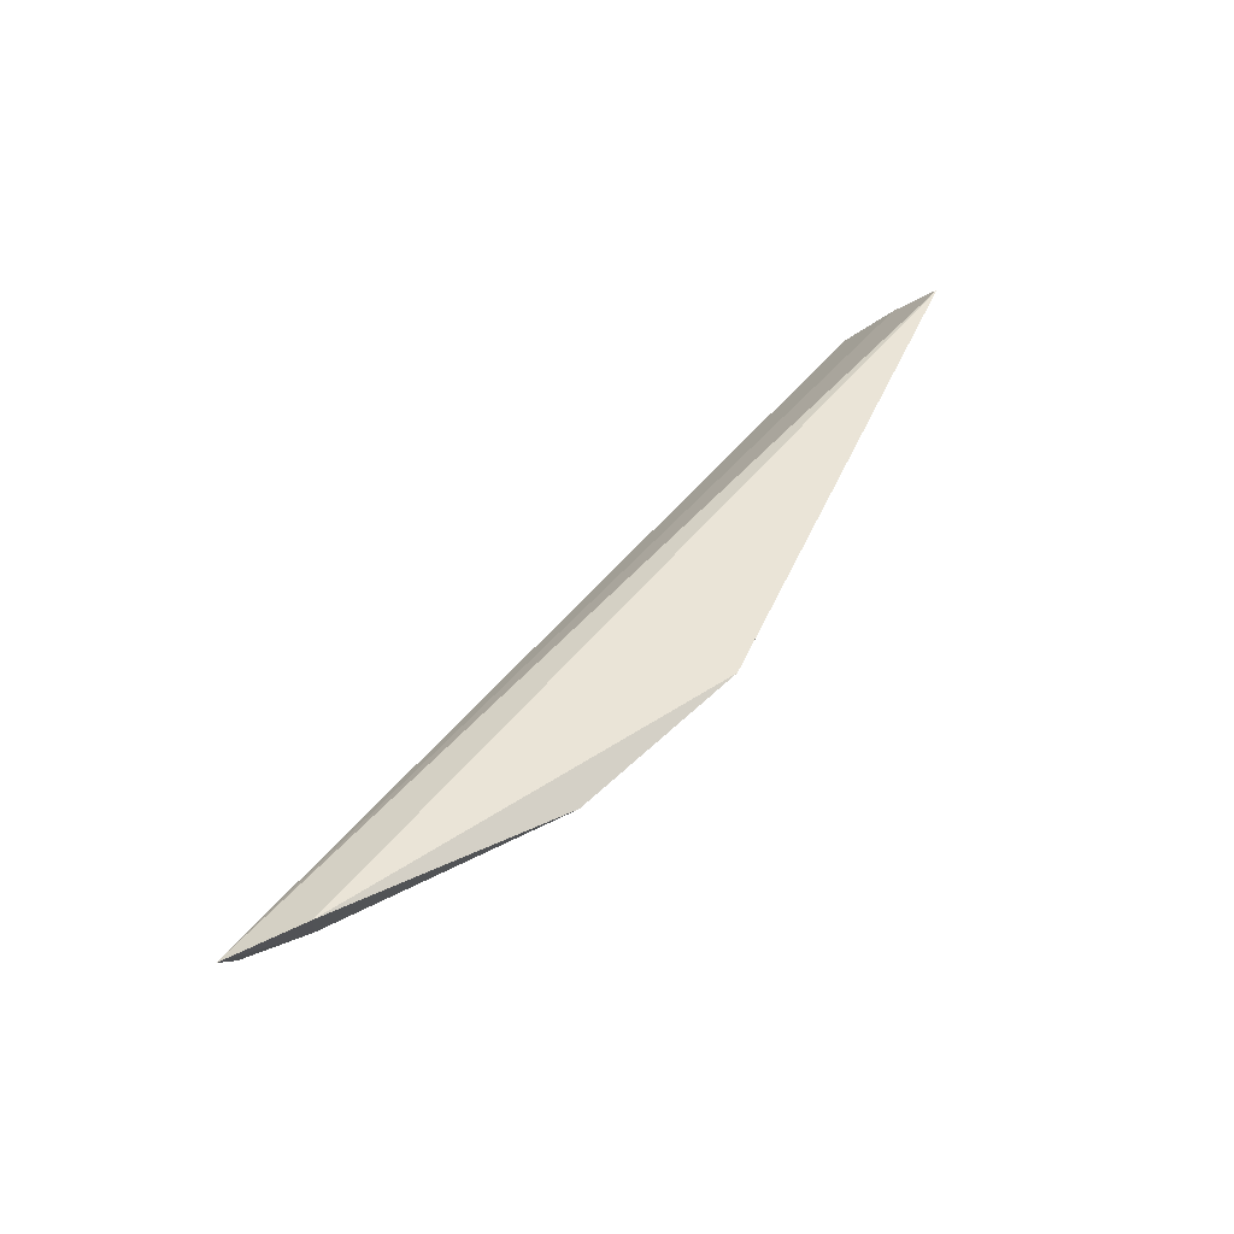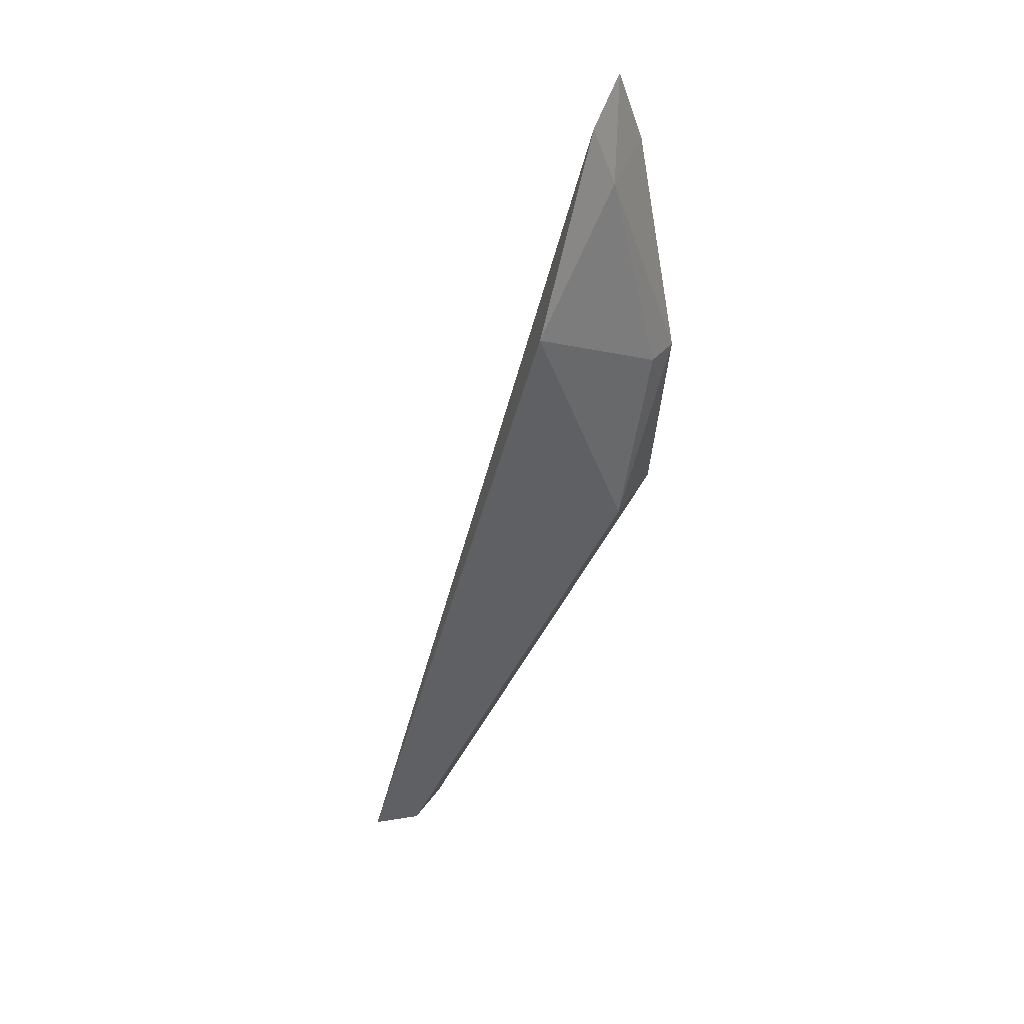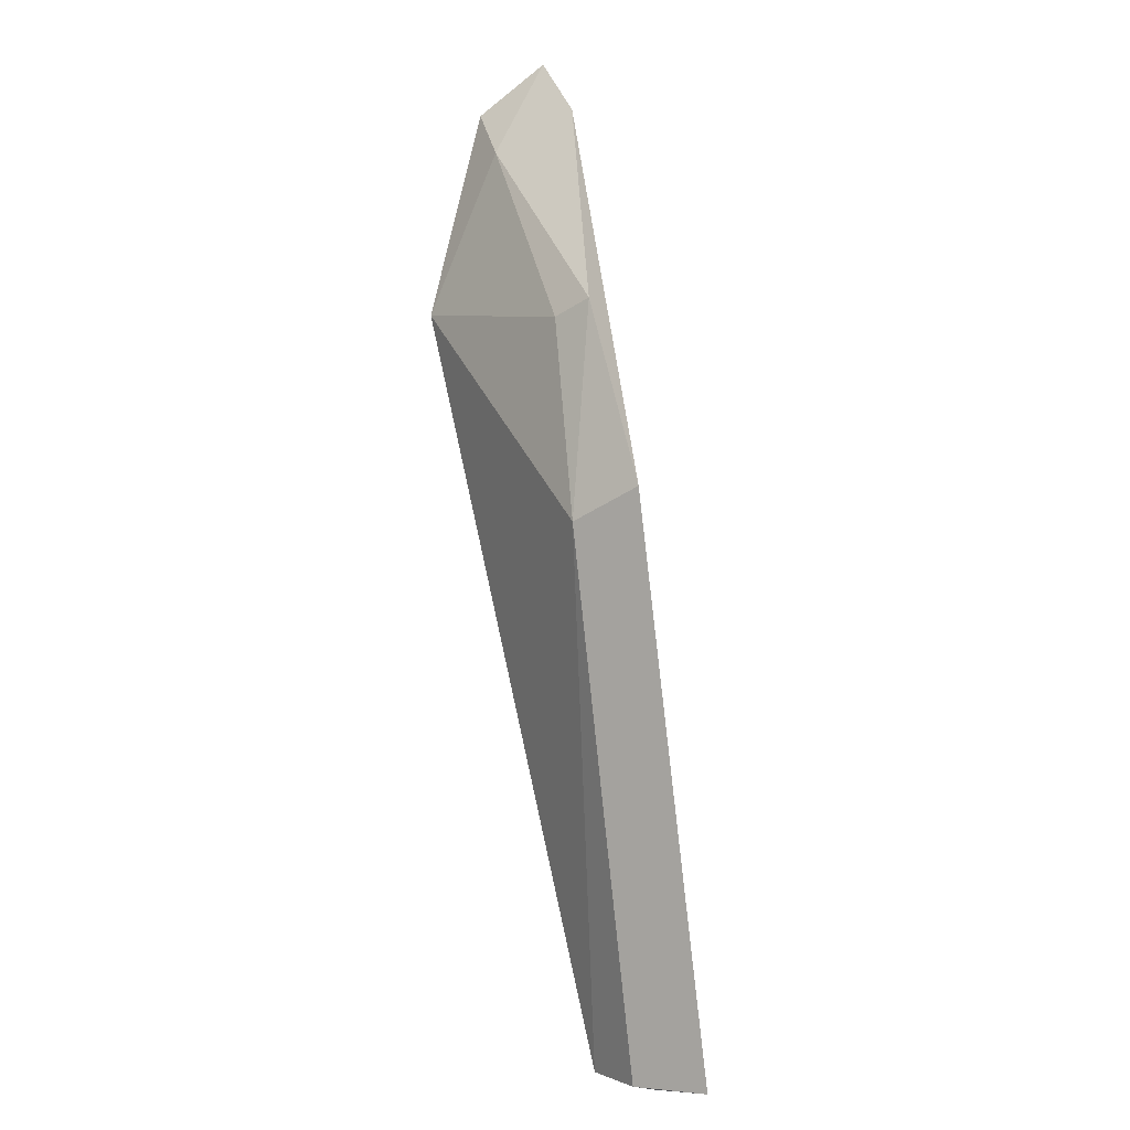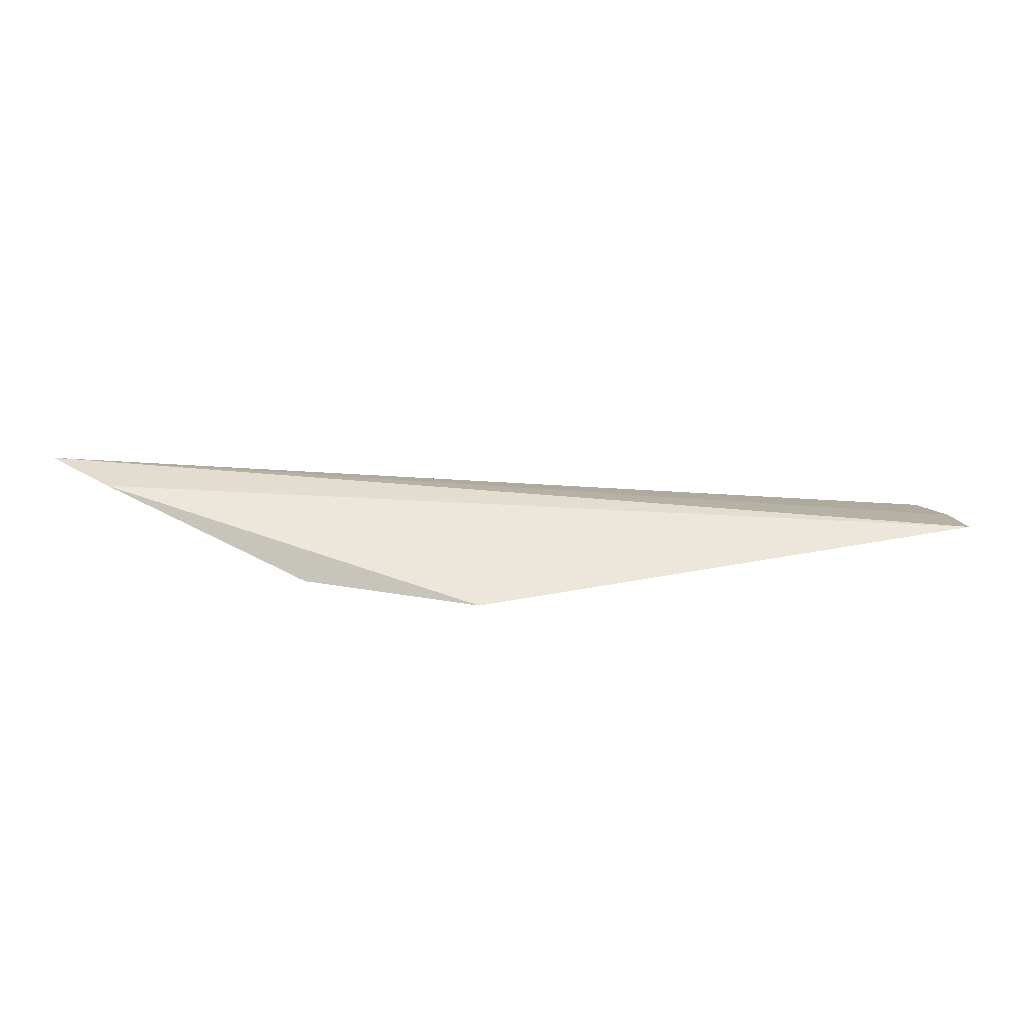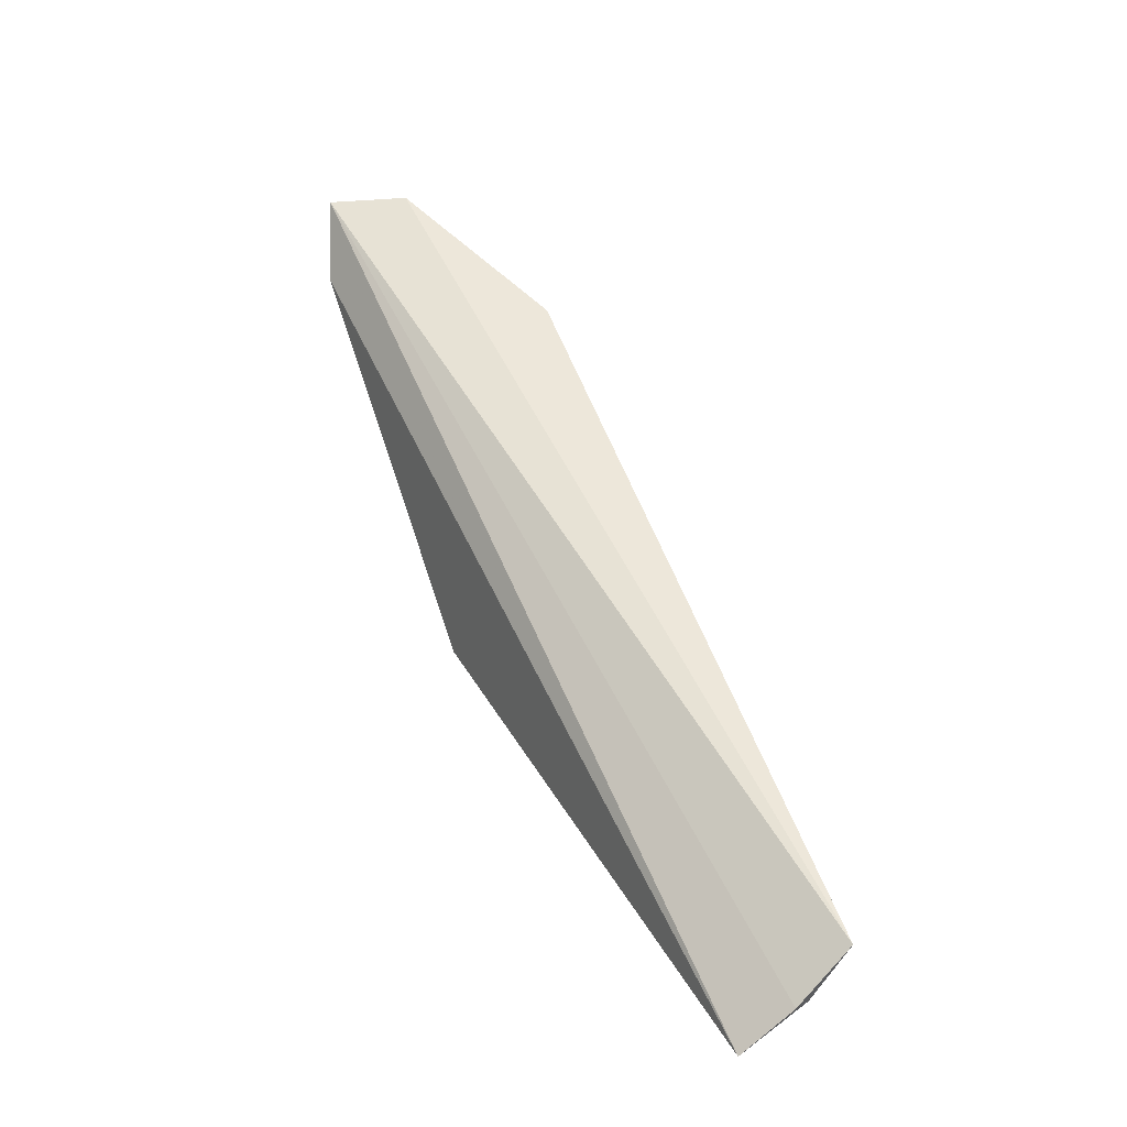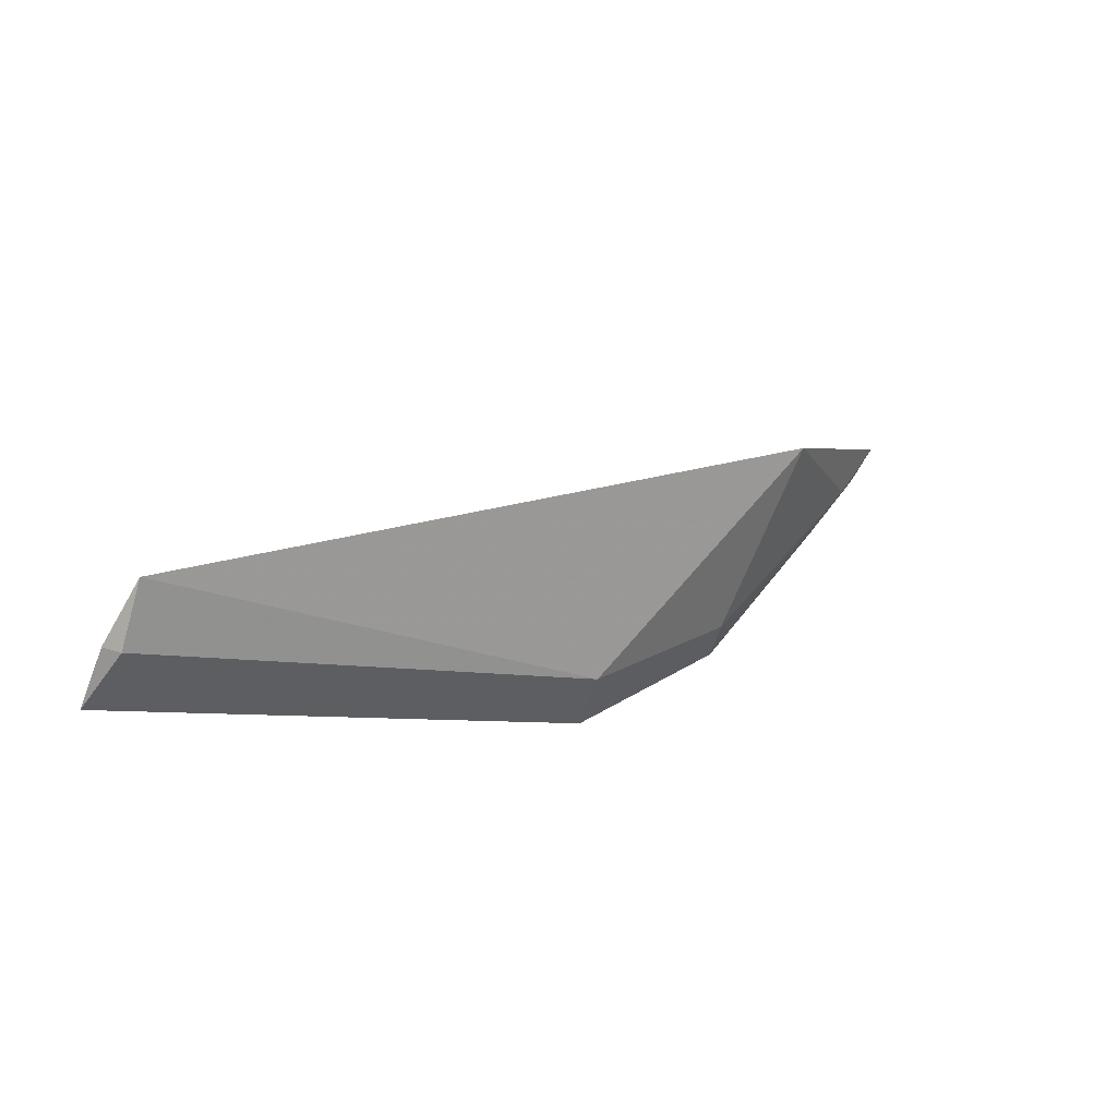
<metadata>
{"format":"obj","ext":"obj","renderer":"f3d","projection":"perspective","resolution":1024,"background":"white","views":[{"elev":54.5,"azim":105.6,"up":"+Y"},{"elev":-52.4,"azim":53.9,"up":"+Y"},{"elev":-77.7,"azim":101.1,"up":"+Z"},{"elev":62.0,"azim":159.6,"up":"+Y"},{"elev":31.9,"azim":-113.6,"up":"+Z"},{"elev":-19.0,"azim":-36.0,"up":"+Z"}]}
</metadata>
<code>
v 0.09366 -0.02246 0.2595
v 0.1286 0.002633 0.2694
v -0.01875 -0.01814 0.2164
v -0.01859 -0.001776 0.2024
v 0.06829 0.004945 0.2152
v -0.0196 -0.009549 0.209
v 0.1227 -0.00888 0.2706
v 0.1209 0.005804 0.2586
v 0.06419 -0.00532 0.2195
v -0.01799 -0.01241 0.2078
v 0.09421 0.003009 0.2306
v 0.1166 -0.007298 0.2616
v 0.09211 -0.002444 0.2337
f 6 3 2
f 6 2 4
f 7 2 3
f 7 3 1
f 8 5 4
f 8 4 2
f 9 1 3
f 9 4 5
f 10 6 4
f 10 3 6
f 10 9 3
f 10 4 9
f 11 5 8
f 11 9 5
f 12 7 1
f 12 2 7
f 12 11 8
f 12 8 2
f 13 1 9
f 13 9 11
f 13 12 1
f 13 11 12

</code>
